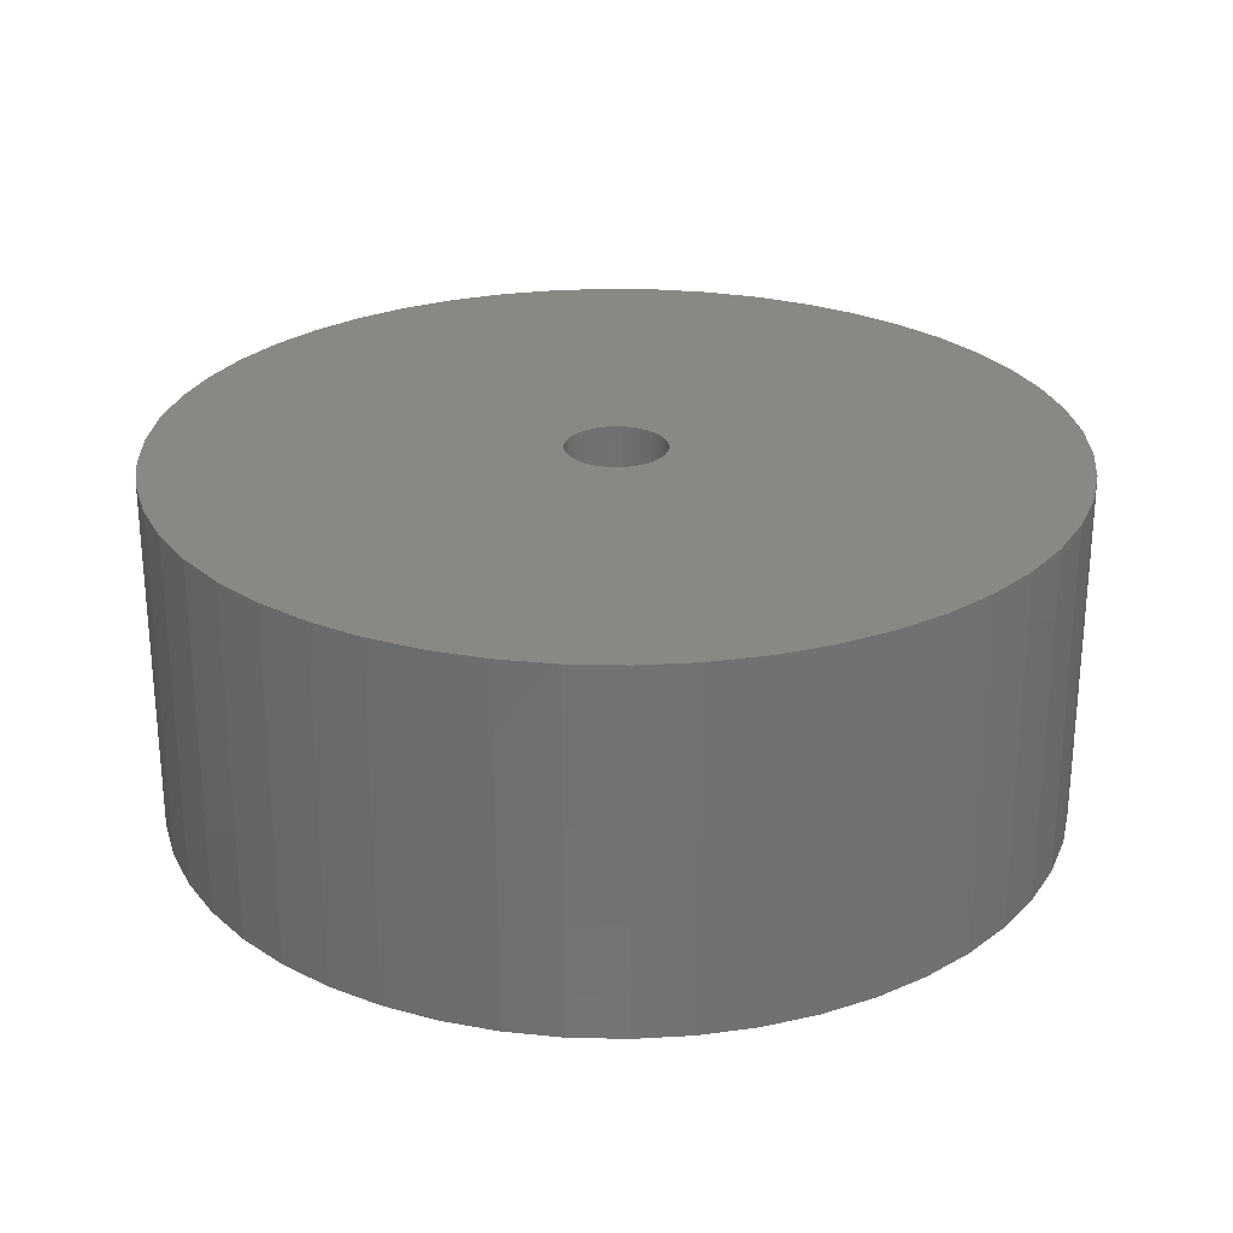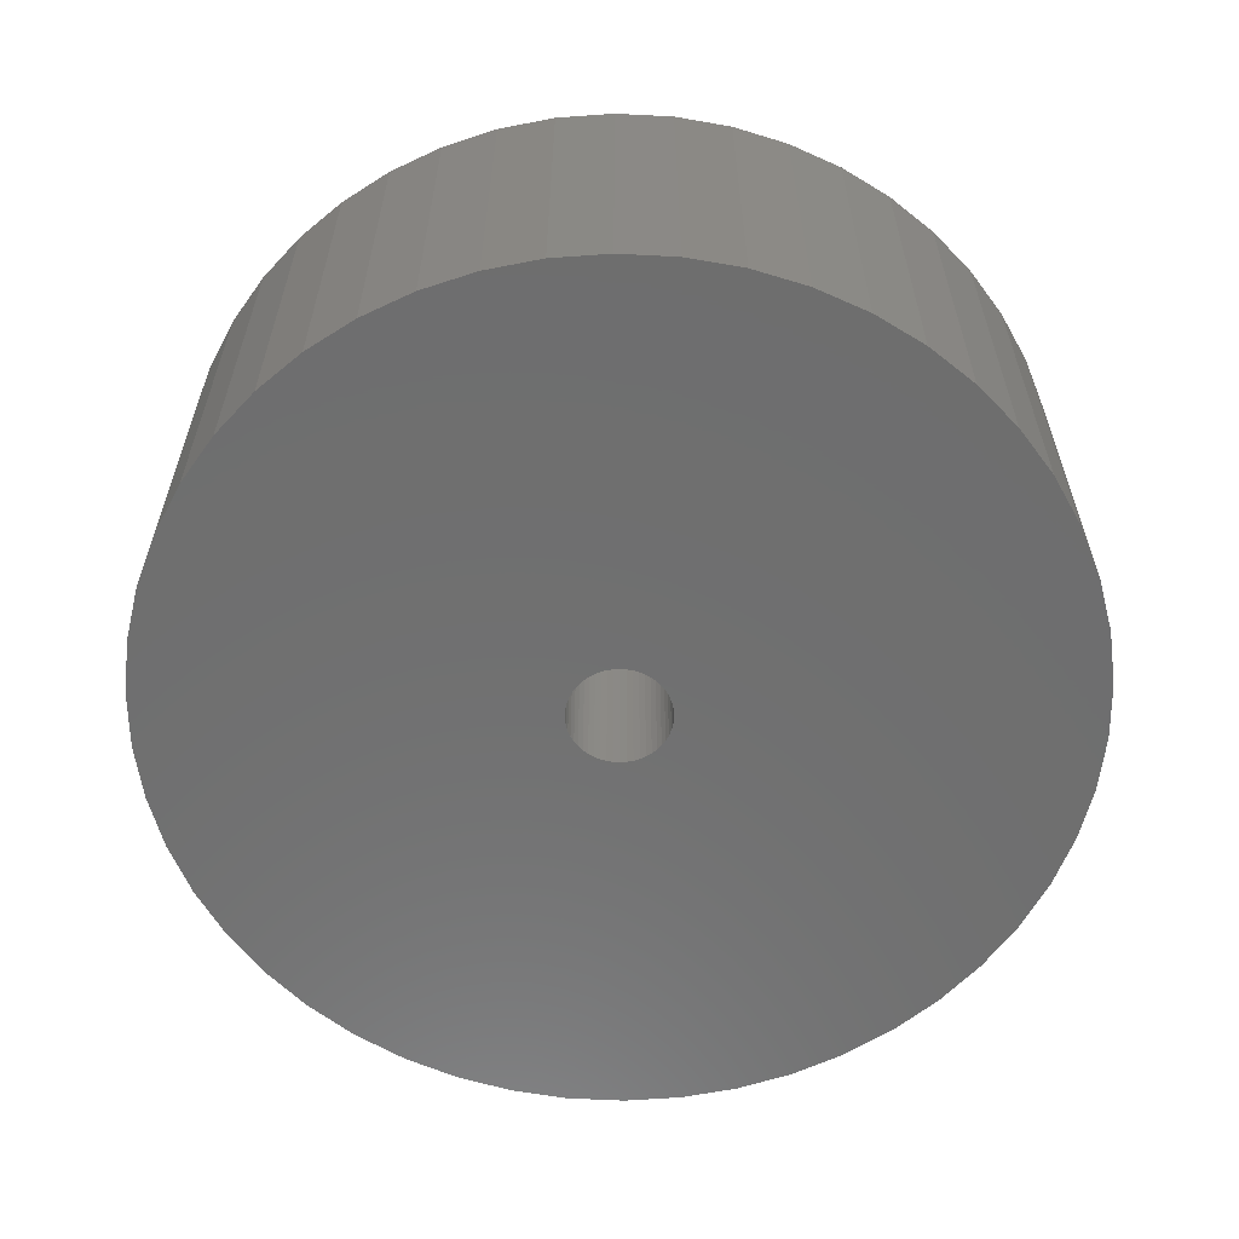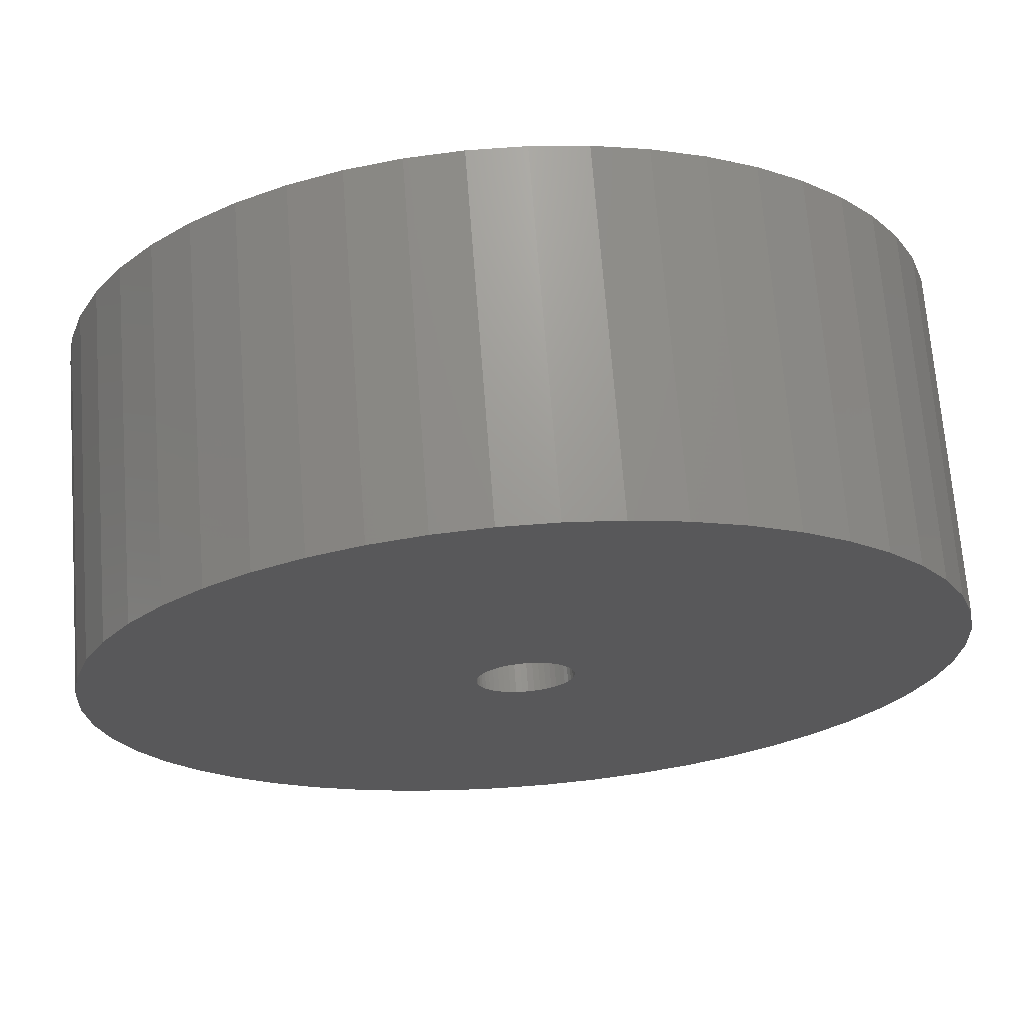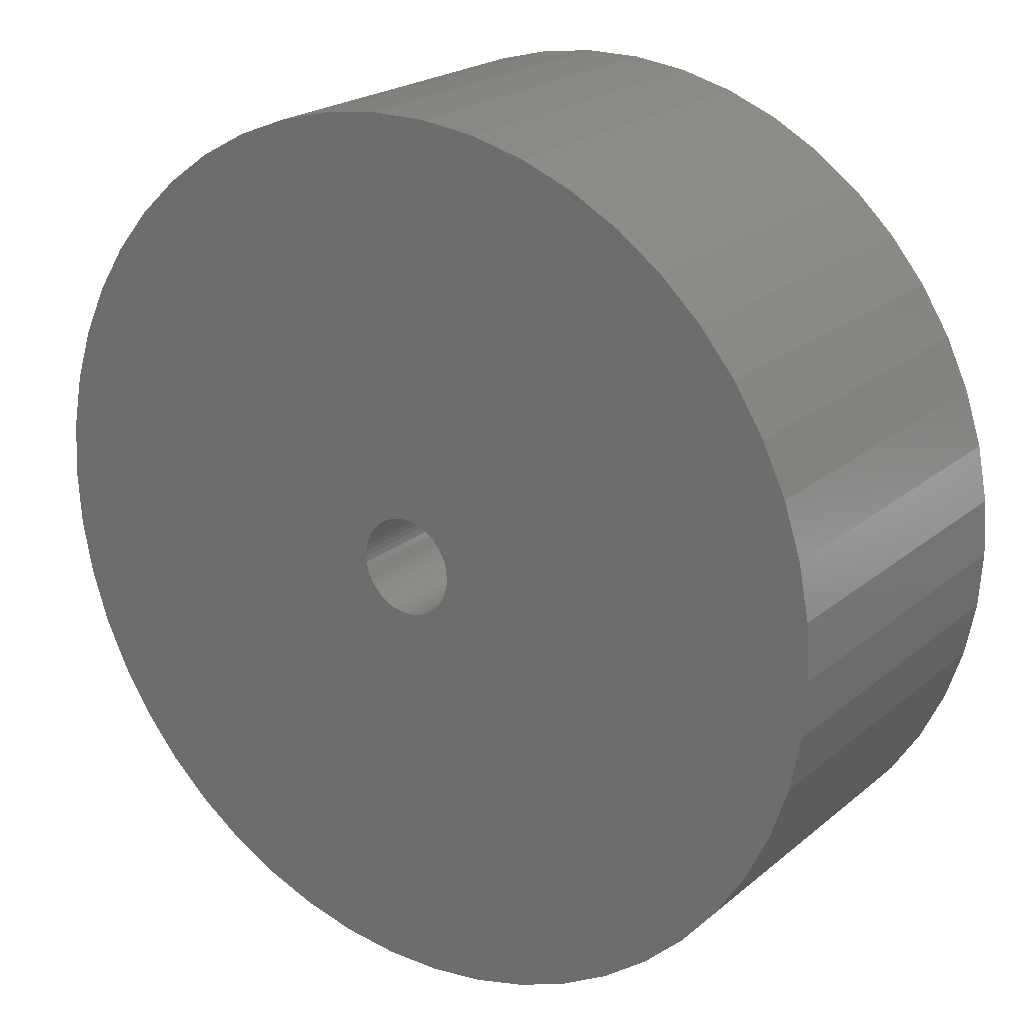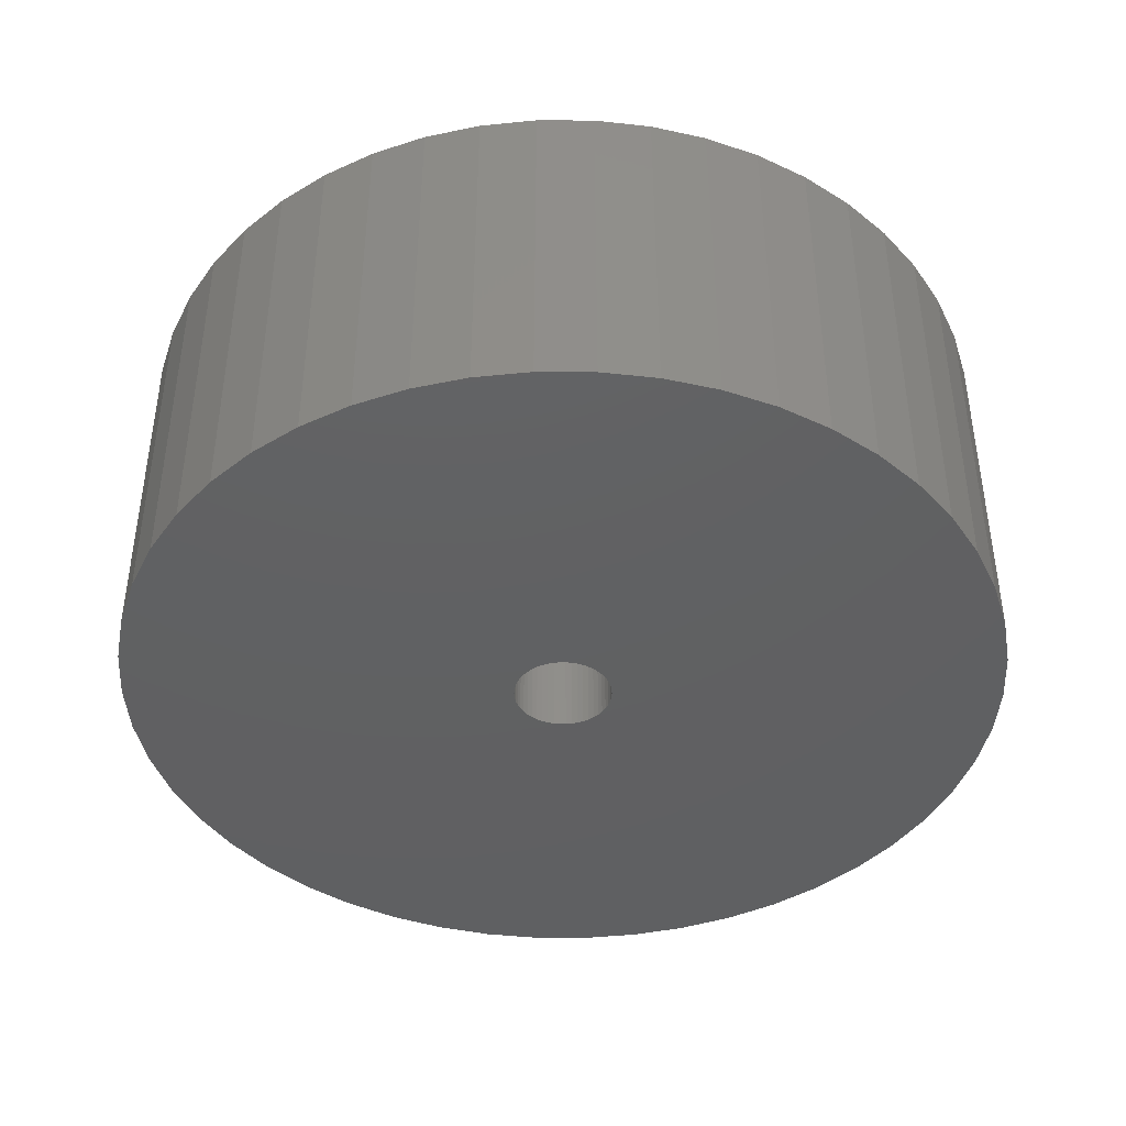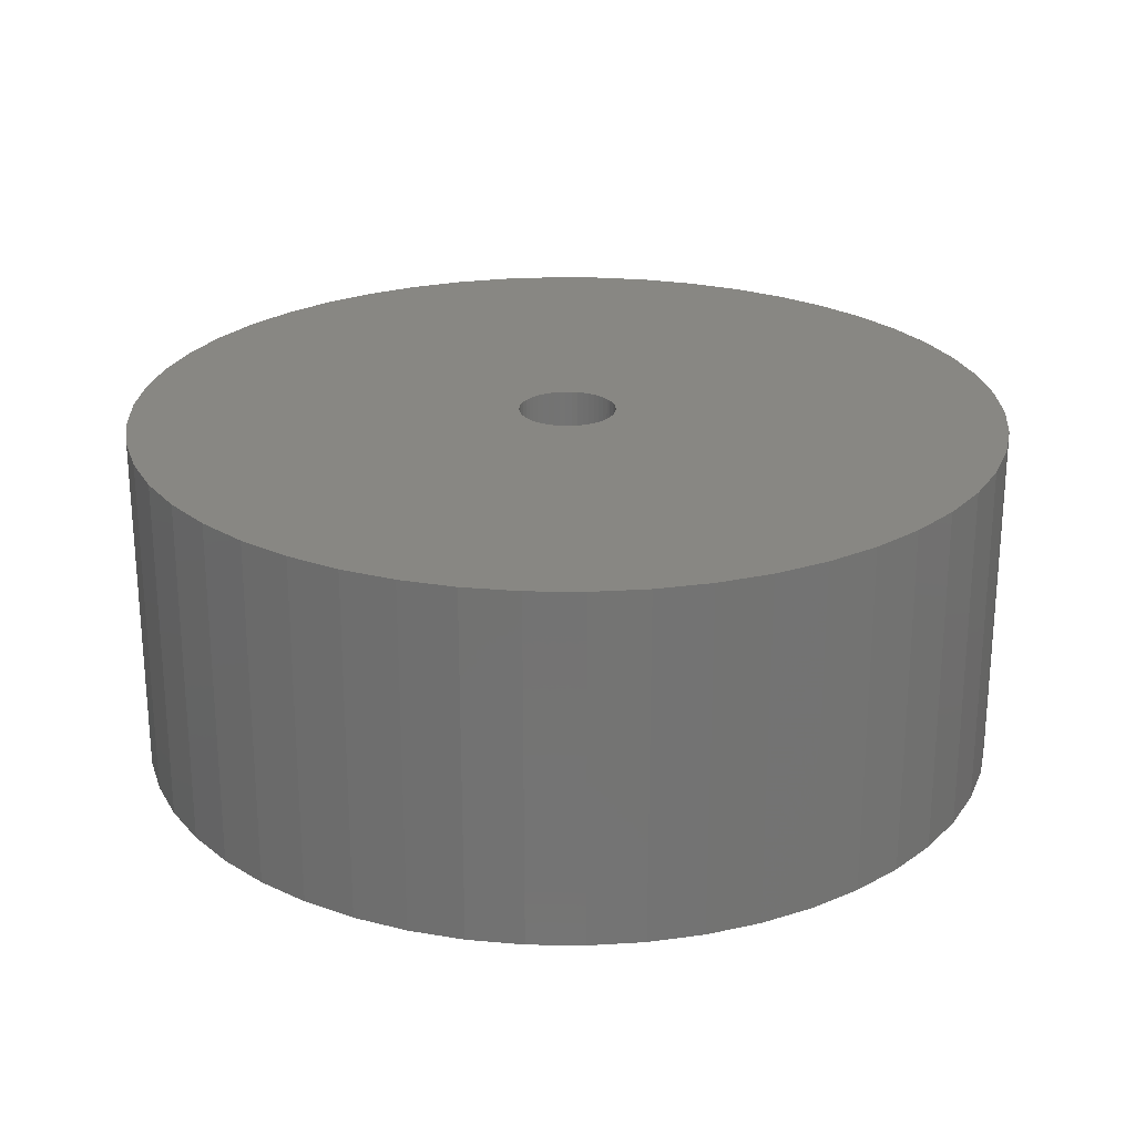
<metadata>
{"format":"stl","ext":"stl","renderer":"f3d","projection":"perspective","resolution":1024,"background":"white","views":[{"elev":26.4,"azim":-26.8,"up":"+Z"},{"elev":-60.6,"azim":112.2,"up":"+Z"},{"elev":69.5,"azim":175.6,"up":"+Y"},{"elev":21.7,"azim":-144.6,"up":"+Y"},{"elev":-42.2,"azim":114.9,"up":"+Z"},{"elev":24.3,"azim":-171.4,"up":"+Z"}]}
</metadata>
<code>
# stl→obj: 200 verts, 400 faces
v 22.5 0 9
v 22.32 2.82 -9
v 22.32 2.82 9
v 22.5 0 -9
v -22.5 0 -9
v -22.32 2.82 9
v -22.32 2.82 -9
v -22.5 0 9
v 1.413 22.46 -9
v -1.413 22.46 9
v 1.413 22.46 9
v -1.413 22.46 -9
v -1.413 -22.46 -9
v 1.413 -22.46 9
v -1.413 -22.46 9
v 1.413 -22.46 -9
v 16.4 15.4 -9
v 14.34 17.34 9
v 16.4 15.4 9
v 14.34 17.34 -9
v -14.34 17.34 -9
v -16.4 15.4 9
v -14.34 17.34 9
v -16.4 15.4 -9
v -6.953 21.4 -9
v -9.58 20.36 9
v -6.953 21.4 9
v -9.58 20.36 -9
v 18.2 -13.23 9
v 19.72 -10.84 -9
v 19.72 -10.84 9
v 18.2 -13.23 -9
v 20.92 8.283 9
v 19.72 10.84 -9
v 19.72 10.84 9
v 20.92 8.283 -9
v 9.58 20.36 -9
v 6.953 21.4 9
v 9.58 20.36 9
v 6.953 21.4 -9
v 12.06 19 -9
v 12.06 19 9
v -20.92 8.283 -9
v -19.72 10.84 9
v -19.72 10.84 -9
v -20.92 8.283 9
v 2.5 0 9
v 2.48 0.3133 9
v 21.79 5.596 9
v 22.32 -2.82 9
v 2.421 0.6217 9
v 2.48 -0.3133 9
v 2.324 0.9203 9
v 21.79 -5.596 9
v 2.191 1.204 9
v 18.2 13.23 9
v 2.421 -0.6217 9
v 2.023 1.469 9
v 20.92 -8.283 9
v 1.822 1.711 9
v 2.324 -0.9203 9
v 1.594 1.926 9
v 1.34 2.111 9
v 2.191 -1.204 9
v 1.064 2.262 9
v 0.7725 2.378 9
v 4.216 22.1 9
v 2.023 -1.469 9
v 16.4 -15.4 9
v 0.4685 2.456 9
v 0.157 2.495 9
v -0.157 2.495 9
v -0.4685 2.456 9
v -4.216 22.1 9
v -0.7725 2.378 9
v -1.064 2.262 9
v -1.34 2.111 9
v -12.06 19 9
v -1.594 1.926 9
v -1.822 1.711 9
v -2.023 1.469 9
v 1.822 -1.711 9
v 14.34 -17.34 9
v 1.594 -1.926 9
v 12.06 -19 9
v 1.34 -2.111 9
v 9.58 -20.36 9
v 1.064 -2.262 9
v 6.953 -21.4 9
v 0.7725 -2.378 9
v 4.216 -22.1 9
v 0.4685 -2.456 9
v 0.157 -2.495 9
v -0.157 -2.495 9
v -0.4685 -2.456 9
v -4.216 -22.1 9
v -0.7725 -2.378 9
v -6.953 -21.4 9
v -1.064 -2.262 9
v -9.58 -20.36 9
v -1.34 -2.111 9
v -12.06 -19 9
v -1.594 -1.926 9
v -14.34 -17.34 9
v -1.822 -1.711 9
v -16.4 -15.4 9
v -2.023 -1.469 9
v -18.2 -13.23 9
v -2.191 -1.204 9
v -19.72 -10.84 9
v -2.324 -0.9203 9
v -20.92 -8.283 9
v -2.421 -0.6217 9
v -21.79 -5.596 9
v -2.48 -0.3133 9
v -22.32 -2.82 9
v -2.5 0 9
v -18.2 13.23 9
v -2.191 1.204 9
v -2.324 0.9203 9
v -2.421 0.6217 9
v -21.79 5.596 9
v -2.48 0.3133 9
v -4.216 22.1 -9
v -20.92 -8.283 -9
v -21.79 -5.596 -9
v 6.953 -21.4 -9
v 9.58 -20.36 -9
v 21.79 5.596 -9
v 18.2 13.23 -9
v 4.216 22.1 -9
v -18.2 13.23 -9
v -21.79 5.596 -9
v -12.06 19 -9
v 22.32 -2.82 -9
v 12.06 -19 -9
v 14.34 -17.34 -9
v 16.4 -15.4 -9
v 20.92 -8.283 -9
v 21.79 -5.596 -9
v -16.4 -15.4 -9
v -14.34 -17.34 -9
v -18.2 -13.23 -9
v -19.72 -10.84 -9
v 2.5 0 -9
v 2.48 -0.3133 -9
v 2.421 -0.6217 -9
v 2.48 0.3133 -9
v 2.324 -0.9203 -9
v 2.191 -1.204 -9
v 2.421 0.6217 -9
v 2.023 -1.469 -9
v 1.822 -1.711 -9
v 2.324 0.9203 -9
v 1.594 -1.926 -9
v 1.34 -2.111 -9
v 2.191 1.204 -9
v 1.064 -2.262 -9
v 0.7725 -2.378 -9
v 4.216 -22.1 -9
v 2.023 1.469 -9
v 0.4685 -2.456 -9
v 0.157 -2.495 -9
v -0.157 -2.495 -9
v -0.4685 -2.456 -9
v -4.216 -22.1 -9
v -0.7725 -2.378 -9
v -6.953 -21.4 -9
v -1.064 -2.262 -9
v -9.58 -20.36 -9
v -1.34 -2.111 -9
v -12.06 -19 -9
v -1.594 -1.926 -9
v -1.822 -1.711 -9
v -2.023 -1.469 -9
v 1.822 1.711 -9
v 1.594 1.926 -9
v 1.34 2.111 -9
v 1.064 2.262 -9
v 0.7725 2.378 -9
v 0.4685 2.456 -9
v 0.157 2.495 -9
v -0.157 2.495 -9
v -0.4685 2.456 -9
v -0.7725 2.378 -9
v -1.064 2.262 -9
v -1.34 2.111 -9
v -1.594 1.926 -9
v -1.822 1.711 -9
v -2.023 1.469 -9
v -2.191 1.204 -9
v -2.324 0.9203 -9
v -2.421 0.6217 -9
v -2.48 0.3133 -9
v -2.5 0 -9
v -2.191 -1.204 -9
v -2.324 -0.9203 -9
v -2.421 -0.6217 -9
v -2.48 -0.3133 -9
v -22.32 -2.82 -9
f 1 2 3
f 2 1 4
f 5 6 7
f 6 5 8
f 9 10 11
f 10 9 12
f 13 14 15
f 14 13 16
f 17 18 19
f 18 17 20
f 21 22 23
f 22 21 24
f 25 26 27
f 26 25 28
f 29 30 31
f 30 29 32
f 33 34 35
f 34 33 36
f 37 38 39
f 38 37 40
f 41 39 42
f 39 41 37
f 43 44 45
f 44 43 46
f 47 1 3
f 48 3 49
f 1 47 50
f 51 49 33
f 52 50 47
f 53 33 35
f 50 52 54
f 55 35 56
f 57 54 52
f 58 56 19
f 54 57 59
f 60 19 18
f 61 59 57
f 62 18 42
f 59 61 31
f 63 42 39
f 64 31 61
f 65 39 38
f 31 64 29
f 66 38 67
f 68 29 64
f 29 68 69
f 3 48 47
f 49 51 48
f 33 53 51
f 35 55 53
f 56 58 55
f 19 60 58
f 18 62 60
f 70 67 11
f 42 63 62
f 39 65 63
f 38 66 65
f 67 70 66
f 11 71 70
f 11 72 71
f 10 72 11
f 72 10 73
f 74 73 10
f 73 74 75
f 27 75 74
f 75 27 76
f 26 76 27
f 76 26 77
f 78 77 26
f 77 78 79
f 23 79 78
f 79 23 80
f 22 80 23
f 80 22 81
f 82 69 68
f 69 82 83
f 84 83 82
f 83 84 85
f 86 85 84
f 85 86 87
f 88 87 86
f 87 88 89
f 90 89 88
f 89 90 91
f 92 91 90
f 91 92 14
f 93 14 92
f 94 14 93
f 15 94 95
f 96 95 97
f 98 97 99
f 100 99 101
f 94 15 14
f 102 101 103
f 104 103 105
f 106 105 107
f 108 107 109
f 110 109 111
f 112 111 113
f 114 113 115
f 116 115 117
f 118 81 22
f 95 96 15
f 81 118 119
f 97 98 96
f 44 119 118
f 99 100 98
f 119 44 120
f 101 102 100
f 46 120 44
f 103 104 102
f 120 46 121
f 105 106 104
f 122 121 46
f 107 108 106
f 121 122 123
f 109 110 108
f 6 123 122
f 111 112 110
f 123 6 117
f 113 114 112
f 8 117 6
f 115 116 114
f 117 8 116
f 124 27 74
f 27 124 25
f 125 114 126
f 114 125 112
f 127 87 89
f 87 127 128
f 49 36 33
f 36 49 129
f 3 129 49
f 129 3 2
f 56 17 19
f 17 56 130
f 35 130 56
f 130 35 34
f 40 67 38
f 67 40 131
f 131 11 67
f 11 131 9
f 20 42 18
f 42 20 41
f 45 118 132
f 118 45 44
f 132 22 24
f 22 132 118
f 133 46 43
f 46 133 122
f 7 122 133
f 122 7 6
f 28 78 26
f 78 28 134
f 134 23 78
f 23 134 21
f 12 74 10
f 74 12 124
f 50 4 1
f 4 50 135
f 128 85 87
f 85 128 136
f 137 69 83
f 69 137 138
f 31 139 59
f 139 31 30
f 59 140 54
f 140 59 139
f 69 32 29
f 32 69 138
f 141 104 106
f 104 141 142
f 143 110 144
f 110 143 108
f 145 4 135
f 146 135 140
f 4 145 2
f 147 140 139
f 148 2 145
f 149 139 30
f 2 148 129
f 150 30 32
f 151 129 148
f 152 32 138
f 129 151 36
f 153 138 137
f 154 36 151
f 155 137 136
f 36 154 34
f 156 136 128
f 157 34 154
f 158 128 127
f 34 157 130
f 159 127 160
f 161 130 157
f 130 161 17
f 135 146 145
f 140 147 146
f 139 149 147
f 30 150 149
f 32 152 150
f 138 153 152
f 137 155 153
f 162 160 16
f 136 156 155
f 128 158 156
f 127 159 158
f 160 162 159
f 16 163 162
f 16 164 163
f 13 164 16
f 164 13 165
f 166 165 13
f 165 166 167
f 168 167 166
f 167 168 169
f 170 169 168
f 169 170 171
f 172 171 170
f 171 172 173
f 142 173 172
f 173 142 174
f 141 174 142
f 174 141 175
f 176 17 161
f 17 176 20
f 177 20 176
f 20 177 41
f 178 41 177
f 41 178 37
f 179 37 178
f 37 179 40
f 180 40 179
f 40 180 131
f 181 131 180
f 131 181 9
f 182 9 181
f 183 9 182
f 12 183 184
f 124 184 185
f 25 185 186
f 28 186 187
f 183 12 9
f 134 187 188
f 21 188 189
f 24 189 190
f 132 190 191
f 45 191 192
f 43 192 193
f 133 193 194
f 7 194 195
f 143 175 141
f 184 124 12
f 175 143 196
f 185 25 124
f 144 196 143
f 186 28 25
f 196 144 197
f 187 134 28
f 125 197 144
f 188 21 134
f 197 125 198
f 189 24 21
f 126 198 125
f 190 132 24
f 198 126 199
f 191 45 132
f 200 199 126
f 192 43 45
f 199 200 195
f 193 133 43
f 5 195 200
f 194 7 133
f 195 5 7
f 160 89 91
f 89 160 127
f 16 91 14
f 91 16 160
f 54 135 50
f 135 54 140
f 136 83 85
f 83 136 137
f 166 15 96
f 15 166 13
f 170 98 100
f 98 170 168
f 168 96 98
f 96 168 166
f 141 108 143
f 108 141 106
f 144 112 125
f 112 144 110
f 126 116 200
f 116 126 114
f 200 8 5
f 8 200 116
f 172 100 102
f 100 172 170
f 142 102 104
f 102 142 172
f 145 48 148
f 48 145 47
f 117 194 123
f 194 117 195
f 183 71 72
f 71 183 182
f 163 94 93
f 94 163 164
f 153 84 82
f 84 153 155
f 177 60 62
f 60 177 176
f 189 79 80
f 79 189 188
f 186 75 76
f 75 186 185
f 154 55 157
f 55 154 53
f 180 65 66
f 65 180 179
f 181 66 70
f 66 181 180
f 179 63 65
f 63 179 178
f 120 191 119
f 191 120 192
f 119 190 81
f 190 119 191
f 188 77 79
f 77 188 187
f 184 72 73
f 72 184 183
f 162 93 92
f 93 162 163
f 151 53 154
f 53 151 51
f 148 51 151
f 51 148 48
f 161 60 176
f 60 161 58
f 157 58 161
f 58 157 55
f 182 70 71
f 70 182 181
f 178 62 63
f 62 178 177
f 81 189 80
f 189 81 190
f 123 193 121
f 193 123 194
f 187 76 77
f 76 187 186
f 185 73 75
f 73 185 184
f 146 47 145
f 47 146 52
f 150 61 149
f 61 150 64
f 167 99 97
f 99 167 169
f 109 197 111
f 197 109 196
f 155 86 84
f 86 155 156
f 158 90 88
f 90 158 159
f 121 192 120
f 192 121 193
f 149 57 147
f 57 149 61
f 147 52 146
f 52 147 57
f 115 195 117
f 195 115 199
f 113 199 115
f 199 113 198
f 111 198 113
f 198 111 197
f 156 88 86
f 88 156 158
f 159 92 90
f 92 159 162
f 152 64 150
f 64 152 68
f 153 68 152
f 68 153 82
f 164 95 94
f 95 164 165
f 165 97 95
f 97 165 167
f 105 175 107
f 175 105 174
f 107 196 109
f 196 107 175
f 169 101 99
f 101 169 171
f 171 103 101
f 103 171 173
f 173 105 103
f 105 173 174

</code>
